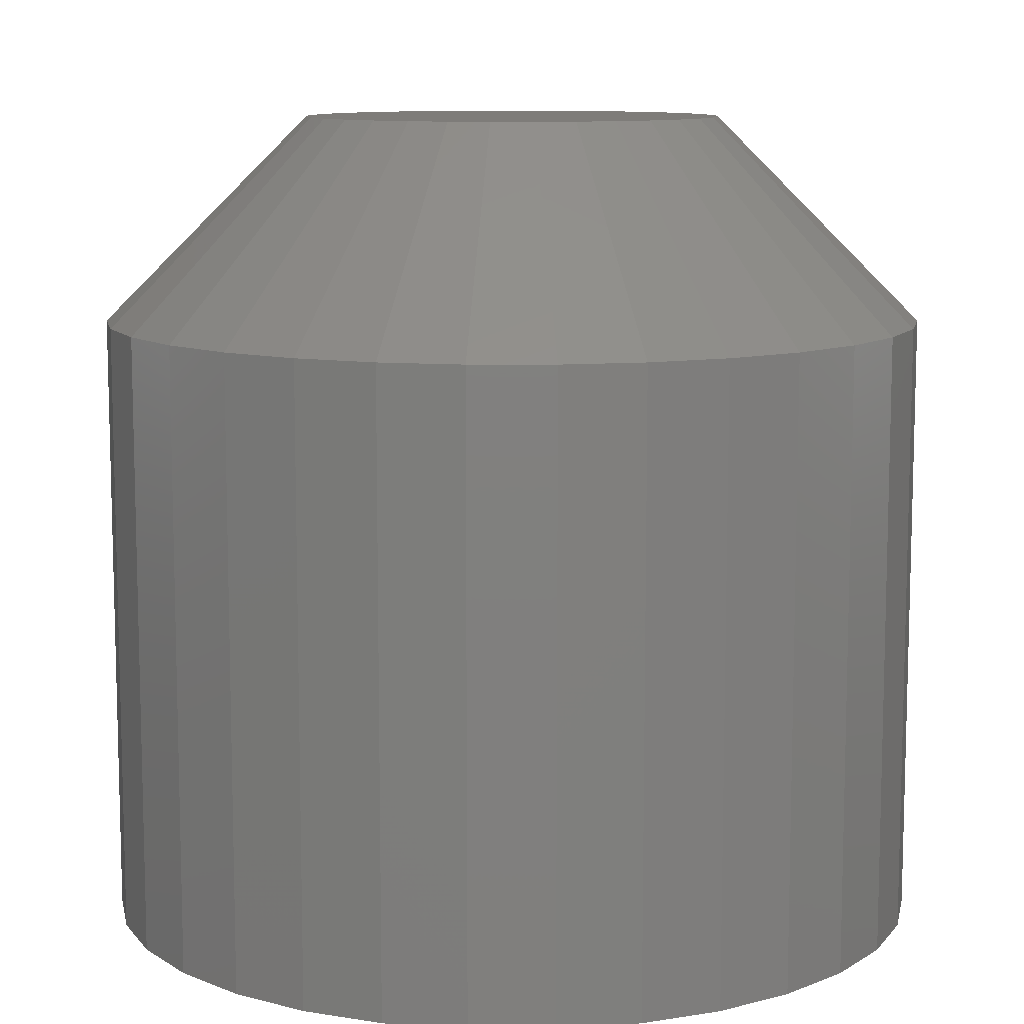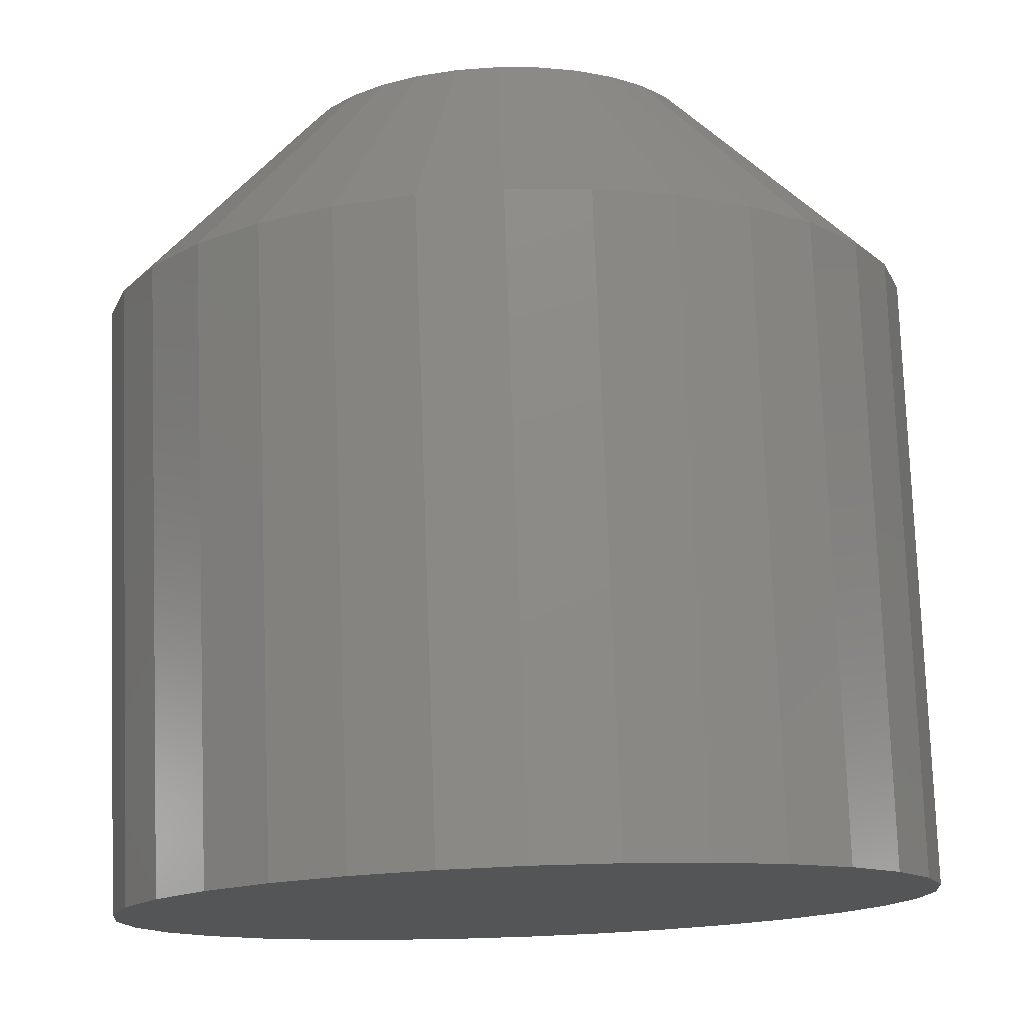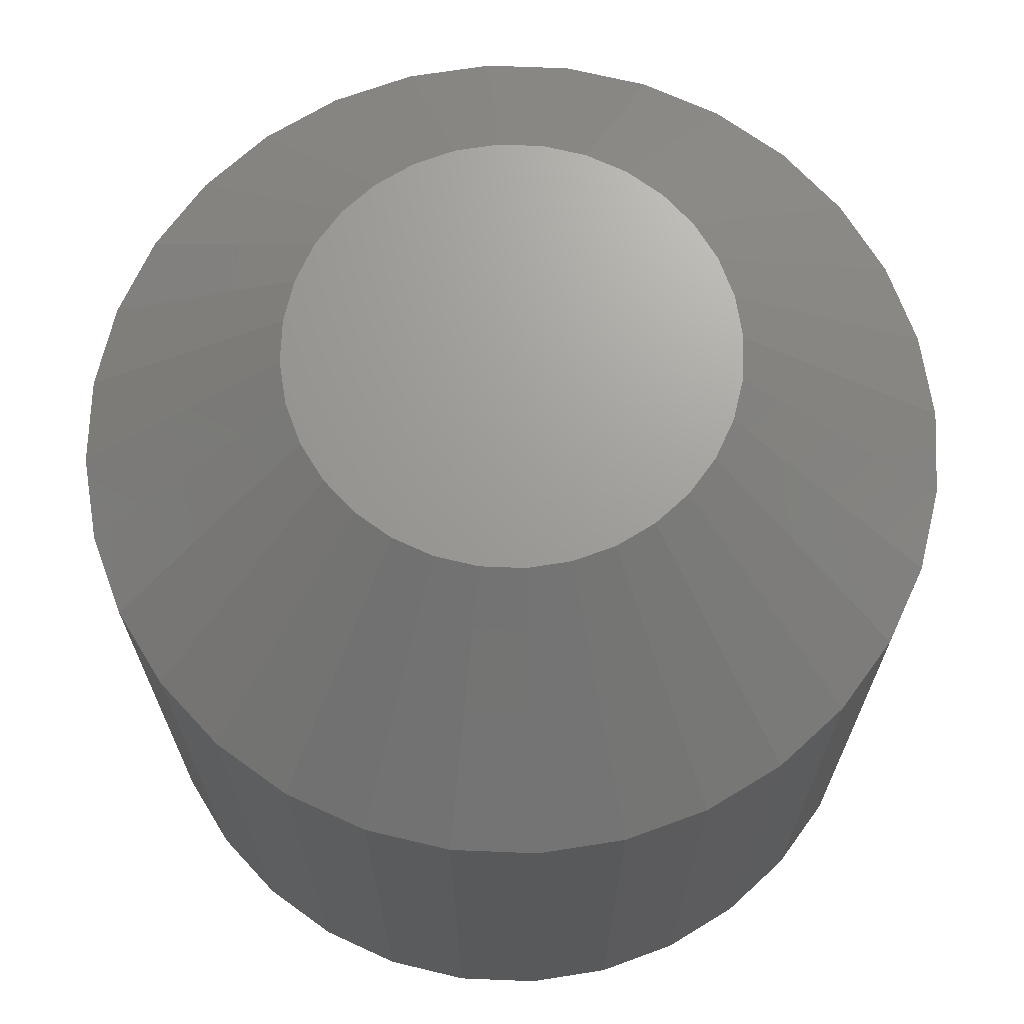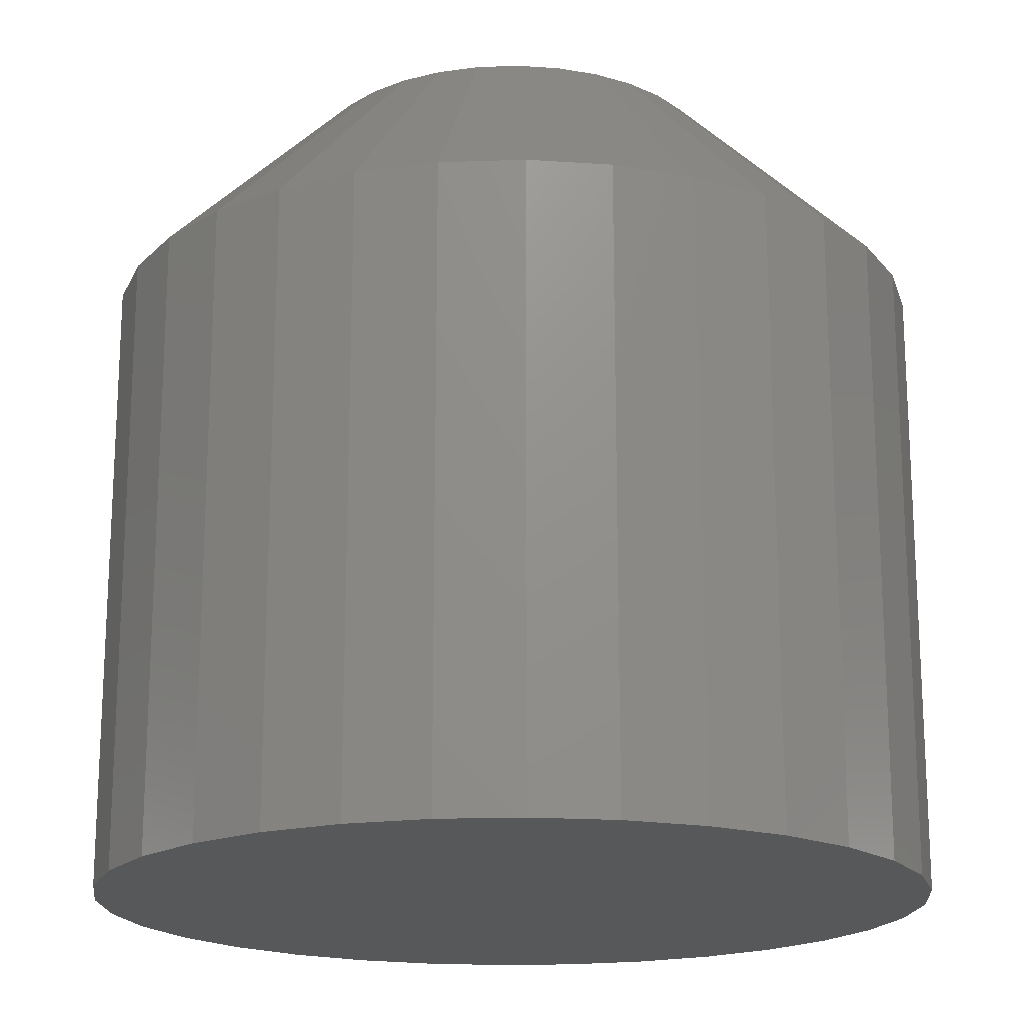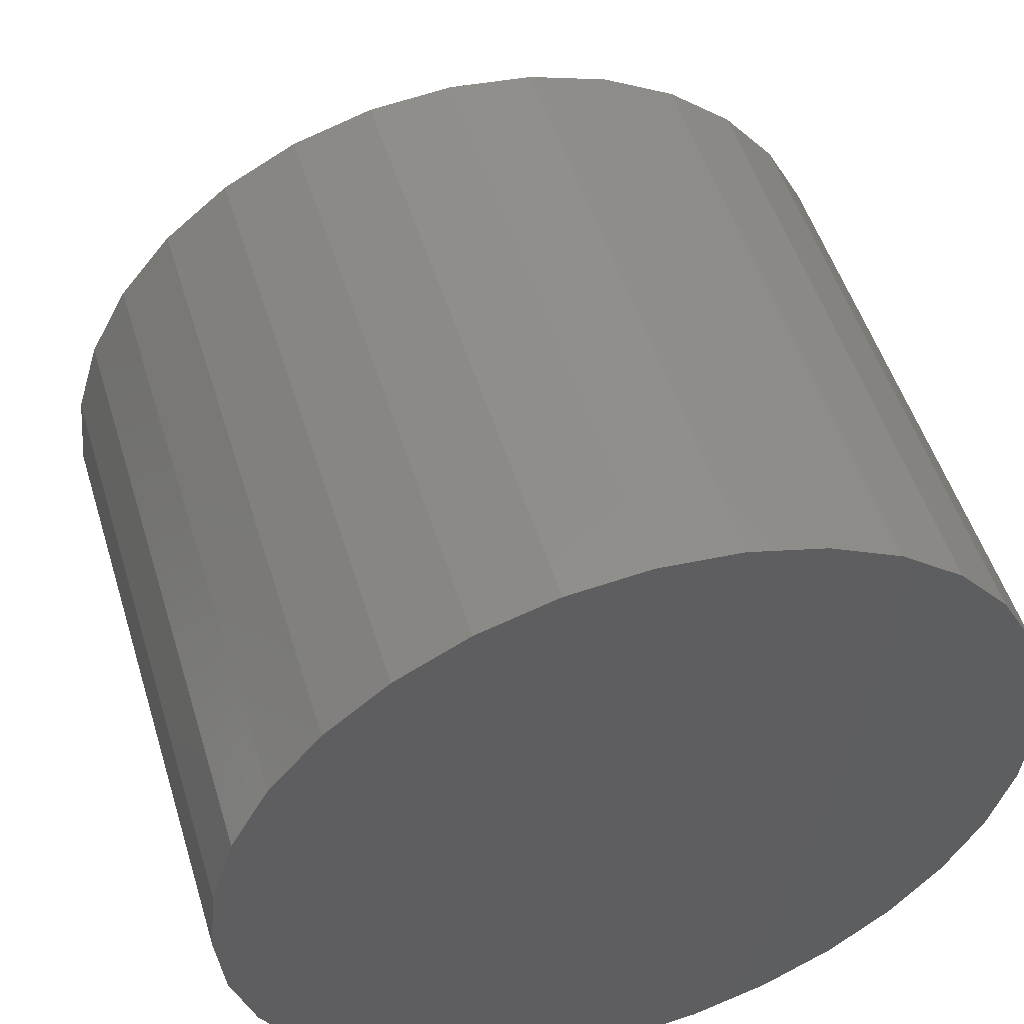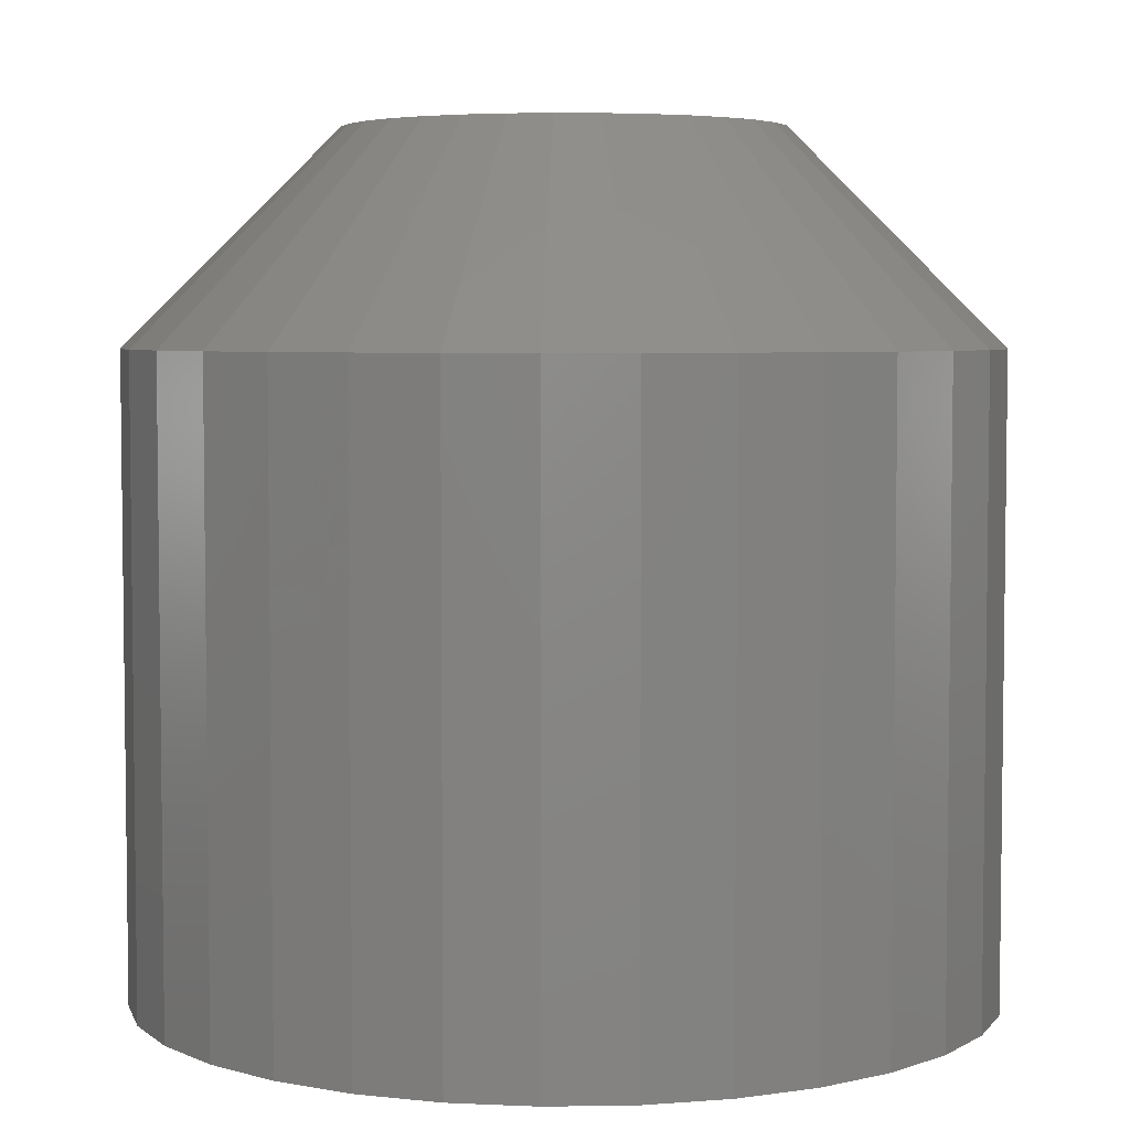
<metadata>
{"format":"stl","ext":"stl","renderer":"f3d","projection":"perspective","resolution":1024,"background":"white","views":[{"elev":10.1,"azim":174.4,"up":"+Z"},{"elev":76.7,"azim":177.9,"up":"+Y"},{"elev":69.1,"azim":-104.6,"up":"+Z"},{"elev":-18.3,"azim":-13.0,"up":"+Z"},{"elev":51.3,"azim":163.1,"up":"+Y"},{"elev":4.8,"azim":59.0,"up":"+Z"}]}
</metadata>
<code>
# stl→obj: 96 verts, 188 faces
v 0.6637 0.5463 0.03125
v 0.6632 0.5448 0.03125
v 0.6784 0.5463 0.03125
v 0.6789 0.5448 0.03125
v 0.6631 0.5433 0.03125
v 0.6632 0.5417 0.03125
v 0.6637 0.5402 0.03125
v 0.6789 0.5417 0.03125
v 0.6784 0.5402 0.03125
v 0.6644 0.5388 0.03125
v 0.6777 0.5388 0.03125
v 0.6654 0.5376 0.03125
v 0.6666 0.5366 0.03125
v 0.6767 0.5376 0.03125
v 0.668 0.5359 0.03125
v 0.6695 0.5354 0.03125
v 0.6711 0.5353 0.03125
v 0.6755 0.5366 0.03125
v 0.6726 0.5354 0.03125
v 0.6741 0.5359 0.03125
v 0.679 0.5433 0.03125
v 0.6777 0.5477 0.03125
v 0.6767 0.5489 0.03125
v 0.6755 0.5499 0.03125
v 0.6741 0.5506 0.03125
v 0.6726 0.5511 0.03125
v 0.6711 0.5512 0.03125
v 0.6695 0.5511 0.03125
v 0.668 0.5506 0.03125
v 0.6666 0.5499 0.03125
v 0.6654 0.5489 0.03125
v 0.6644 0.5477 0.03125
v 0.6868 0.5433 0
v 0.6868 0.5433 0.02344
v 0.6865 0.5402 0
v 0.6865 0.5402 0.02344
v 0.6856 0.5372 0
v 0.6856 0.5372 0.02344
v 0.6842 0.5345 0
v 0.6842 0.5345 0.02344
v 0.6822 0.5321 0
v 0.6822 0.5321 0.02344
v 0.6798 0.5301 0
v 0.6798 0.5301 0.02344
v 0.6771 0.5287 0
v 0.6771 0.5287 0.02344
v 0.6741 0.5278 0
v 0.6741 0.5278 0.02344
v 0.6711 0.5275 0
v 0.6711 0.5275 0.02344
v 0.668 0.5278 0
v 0.668 0.5278 0.02344
v 0.665 0.5287 0
v 0.665 0.5287 0.02344
v 0.6623 0.5301 0
v 0.6623 0.5301 0.02344
v 0.6599 0.5321 0
v 0.6599 0.5321 0.02344
v 0.6579 0.5345 0
v 0.6579 0.5345 0.02344
v 0.6565 0.5372 0
v 0.6565 0.5372 0.02344
v 0.6556 0.5402 0
v 0.6556 0.5402 0.02344
v 0.6553 0.5433 0
v 0.6553 0.5433 0.02344
v 0.6556 0.5463 0
v 0.6556 0.5463 0.02344
v 0.6565 0.5493 0
v 0.6565 0.5493 0.02344
v 0.6579 0.552 0
v 0.6579 0.552 0.02344
v 0.6599 0.5544 0
v 0.6599 0.5544 0.02344
v 0.6623 0.5564 0
v 0.6623 0.5564 0.02344
v 0.665 0.5578 0
v 0.665 0.5578 0.02344
v 0.668 0.5587 0
v 0.668 0.5587 0.02344
v 0.6711 0.559 0
v 0.6711 0.559 0.02344
v 0.6741 0.5587 0
v 0.6741 0.5587 0.02344
v 0.6771 0.5578 0
v 0.6771 0.5578 0.02344
v 0.6798 0.5564 0
v 0.6798 0.5564 0.02344
v 0.6822 0.5544 0
v 0.6822 0.5544 0.02344
v 0.6842 0.552 0
v 0.6842 0.552 0.02344
v 0.6856 0.5493 0
v 0.6856 0.5493 0.02344
v 0.6865 0.5463 0
v 0.6865 0.5463 0.02344
f 1 2 3
f 3 2 4
f 5 4 2
f 6 7 8
f 8 7 9
f 7 10 9
f 9 10 11
f 10 12 11
f 11 12 13
f 11 13 14
f 14 13 15
f 14 15 16
f 16 17 14
f 18 14 17
f 18 17 19
f 18 19 20
f 21 4 5
f 21 5 6
f 21 6 8
f 22 23 24
f 22 24 25
f 22 25 26
f 22 26 27
f 22 27 28
f 22 28 29
f 22 29 30
f 22 30 31
f 22 31 32
f 22 32 1
f 22 1 3
f 33 34 35
f 35 34 36
f 35 36 37
f 37 36 38
f 37 38 39
f 39 38 40
f 39 40 41
f 41 40 42
f 41 42 43
f 43 42 44
f 43 44 45
f 45 44 46
f 45 46 47
f 47 46 48
f 47 48 49
f 49 48 50
f 49 50 51
f 51 50 52
f 51 52 53
f 53 52 54
f 53 54 55
f 55 54 56
f 55 56 57
f 57 56 58
f 57 58 59
f 59 58 60
f 59 60 61
f 61 60 62
f 61 62 63
f 63 62 64
f 63 64 65
f 65 64 66
f 65 66 67
f 67 66 68
f 67 68 69
f 69 68 70
f 69 70 71
f 71 70 72
f 71 72 73
f 73 72 74
f 73 74 75
f 75 74 76
f 75 76 77
f 77 76 78
f 77 78 79
f 79 78 80
f 79 80 81
f 81 80 82
f 81 82 83
f 83 82 84
f 83 84 85
f 85 84 86
f 85 86 87
f 87 86 88
f 87 88 89
f 89 88 90
f 89 90 91
f 91 90 92
f 91 92 93
f 93 92 94
f 93 94 95
f 95 94 96
f 95 96 33
f 33 96 34
f 5 2 66
f 2 68 66
f 34 96 21
f 96 4 21
f 96 94 3
f 4 96 3
f 92 90 22
f 22 94 92
f 3 94 22
f 88 86 25
f 24 88 25
f 24 23 88
f 84 82 26
f 26 86 84
f 25 86 26
f 80 78 29
f 28 80 29
f 28 27 80
f 76 74 30
f 30 78 76
f 29 78 30
f 72 70 1
f 32 72 1
f 32 31 72
f 2 70 68
f 1 70 2
f 23 22 90
f 90 88 23
f 27 26 82
f 82 80 27
f 31 30 74
f 74 72 31
f 21 8 34
f 8 36 34
f 66 64 5
f 64 6 5
f 64 62 7
f 6 64 7
f 60 58 10
f 10 62 60
f 7 62 10
f 56 54 15
f 13 56 15
f 13 12 56
f 52 50 16
f 16 54 52
f 15 54 16
f 48 46 20
f 19 48 20
f 19 17 48
f 44 42 18
f 18 46 44
f 20 46 18
f 40 38 9
f 11 40 9
f 11 14 40
f 8 38 36
f 9 38 8
f 12 10 58
f 58 56 12
f 17 16 50
f 50 48 17
f 14 18 42
f 42 40 14
f 71 73 89
f 91 71 89
f 69 71 91
f 93 69 91
f 39 59 37
f 57 59 39
f 41 57 39
f 55 57 41
f 43 55 41
f 43 53 55
f 51 53 43
f 45 51 43
f 45 49 51
f 47 49 45
f 87 89 73
f 87 73 75
f 87 75 77
f 87 77 79
f 87 79 81
f 87 81 83
f 87 83 85
f 59 61 37
f 37 61 63
f 37 63 35
f 35 63 65
f 35 65 33
f 33 65 67
f 33 67 95
f 95 67 69
f 95 69 93

</code>
